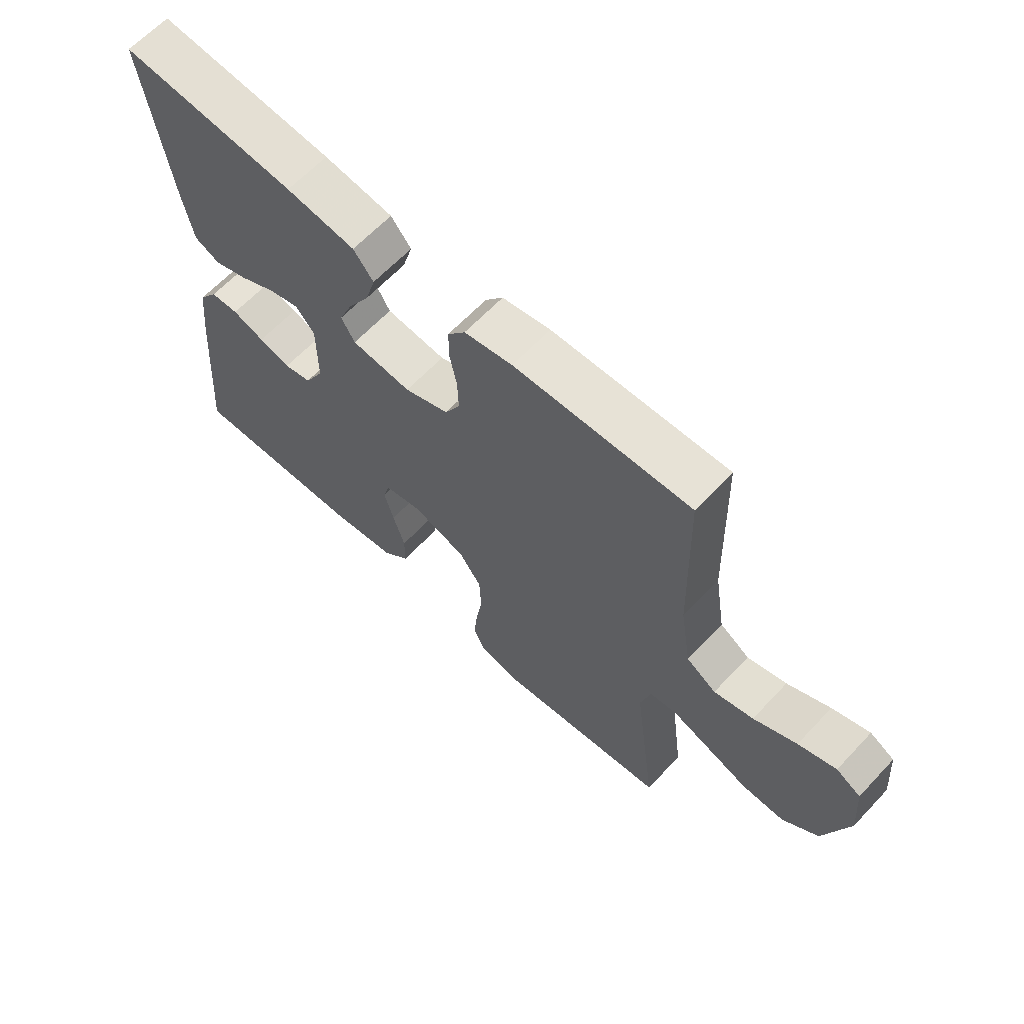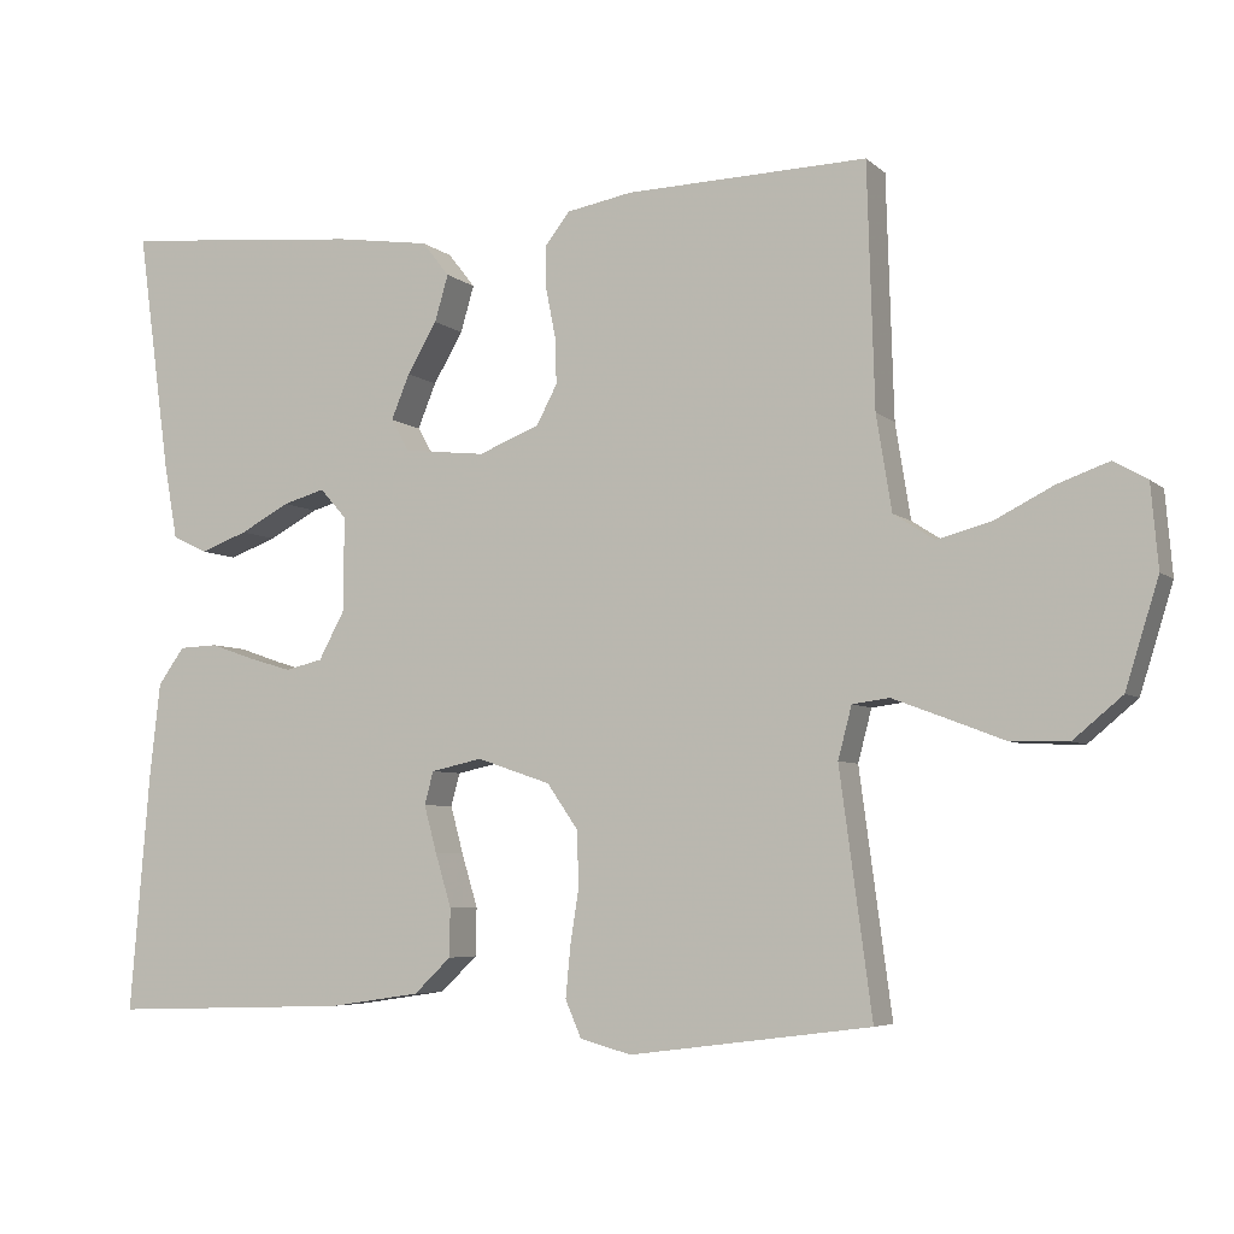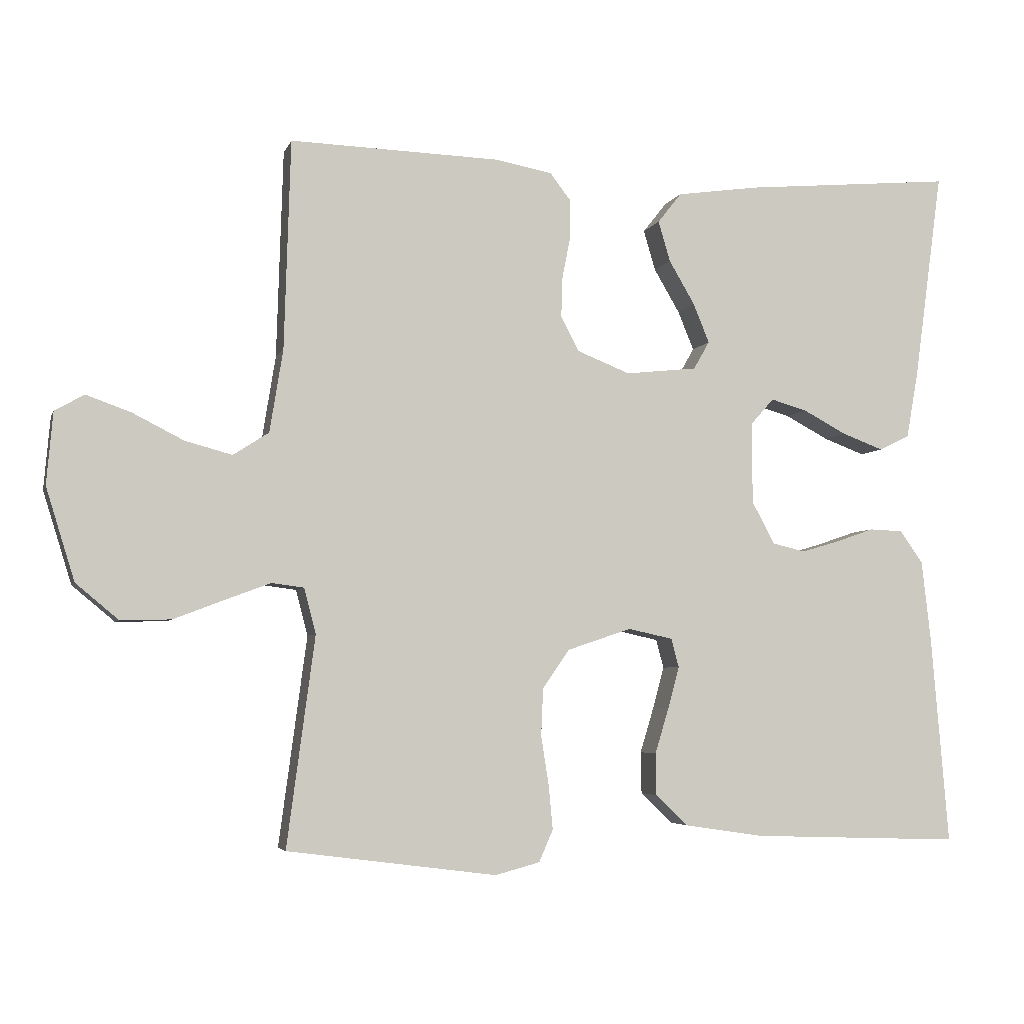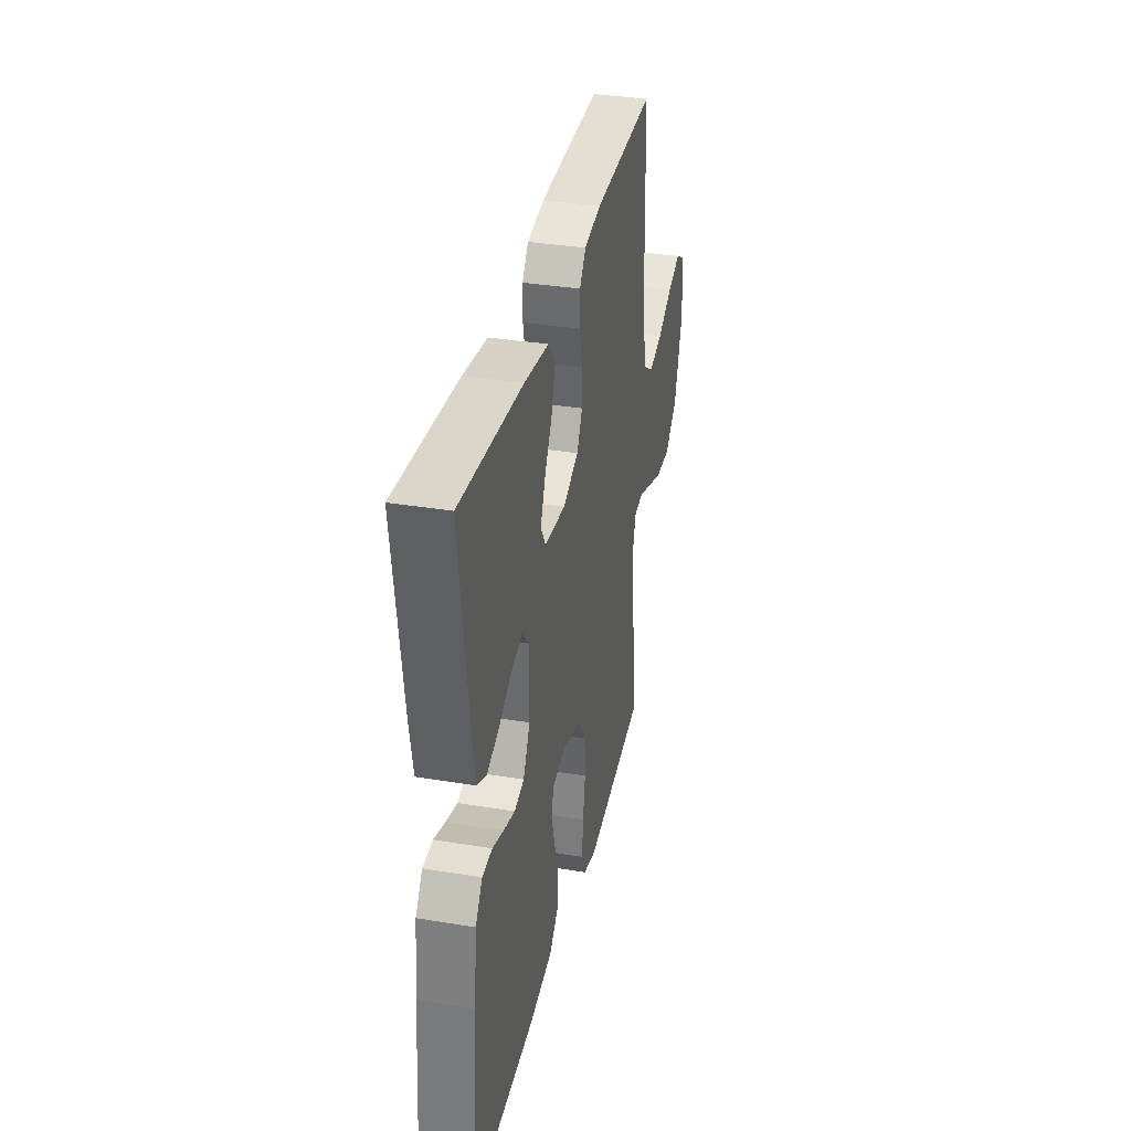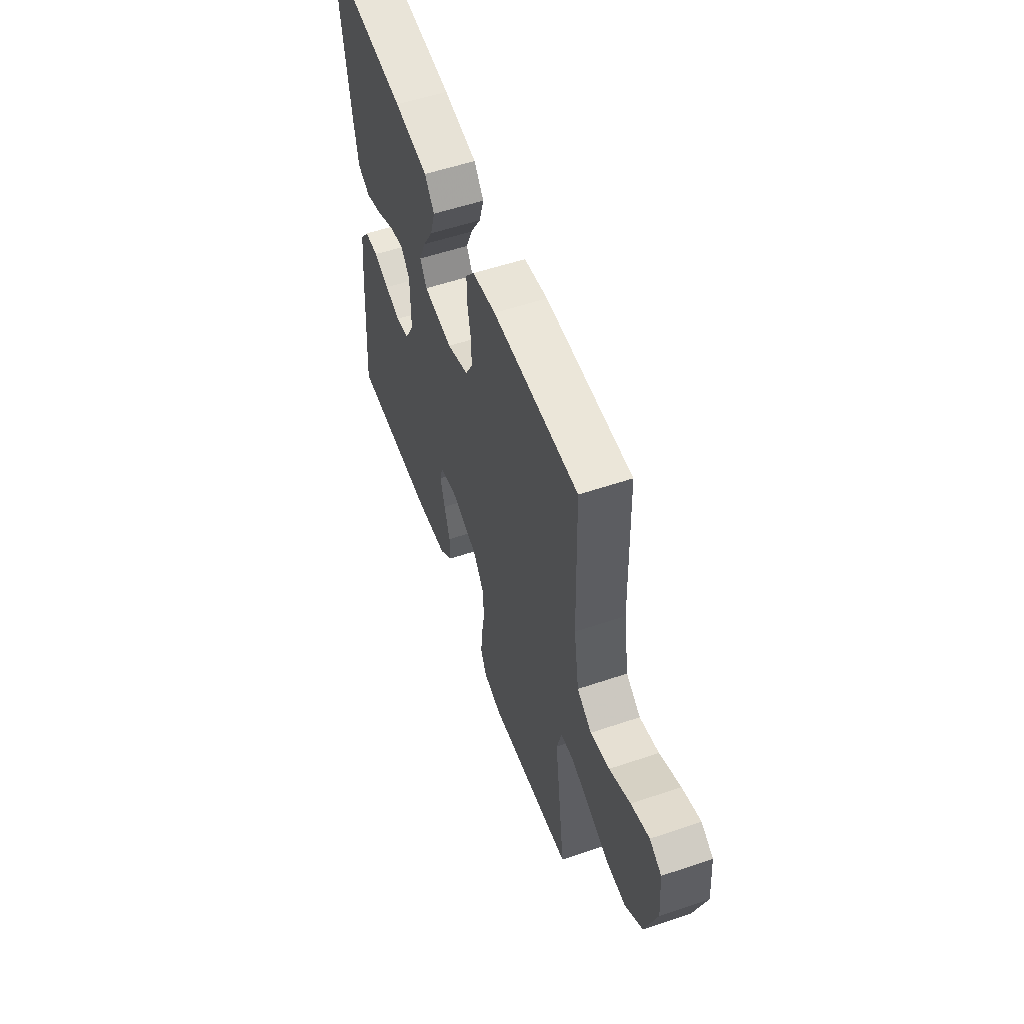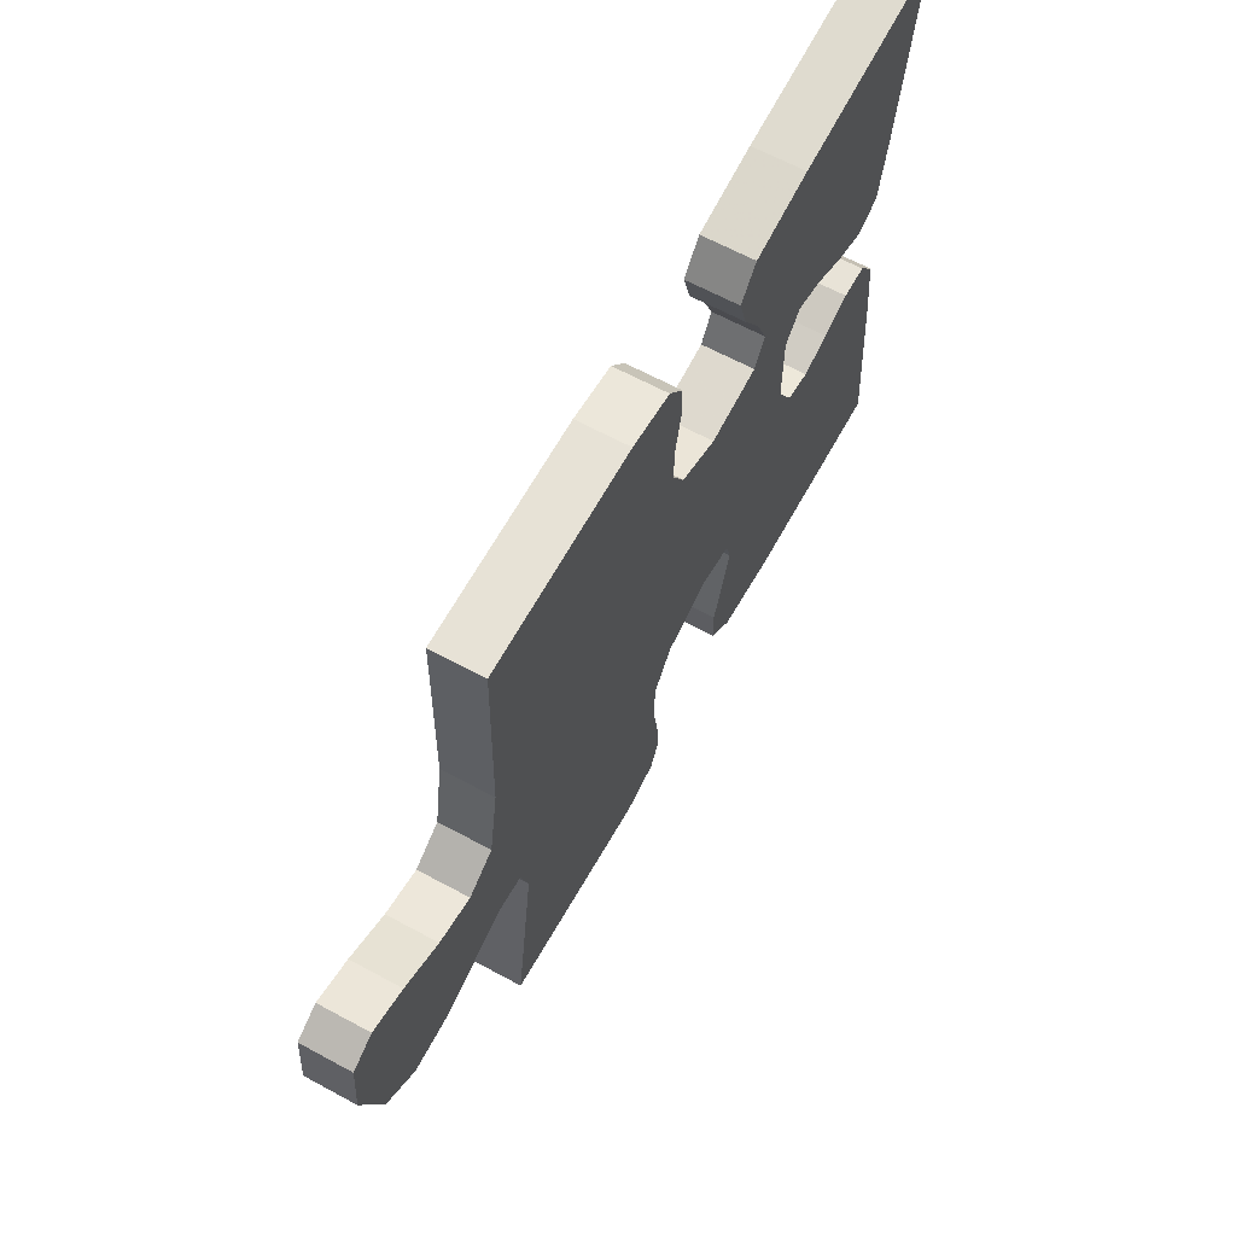
<metadata>
{"format":"obj","ext":"obj","renderer":"f3d","projection":"perspective","resolution":1024,"background":"white","views":[{"elev":63.8,"azim":-136.8,"up":"+Z"},{"elev":-5.5,"azim":-155.8,"up":"+Z"},{"elev":-4.7,"azim":-14.7,"up":"+Z"},{"elev":34.6,"azim":102.4,"up":"+Z"},{"elev":56.0,"azim":-109.5,"up":"+Z"},{"elev":64.9,"azim":-61.5,"up":"+Z"}]}
</metadata>
<code>
v 0.5 0.07 0.5
v 0.459 0.07 0.2
v 0.442 0.07 0.105
v 0.398 0.07 0.084
v 0.339 0.07 0.106
v 0.277 0.07 0.139
v 0.225 0.07 0.154
v 0.192 0.07 0.117
v 0.192 0.07 0
v 0.225 0.07 -0.061
v 0.272 0.07 -0.072
v 0.326 0.07 -0.056
v 0.381 0.07 -0.037
v 0.429 0.07 -0.039
v 0.462 0.07 -0.085
v 0.475 0.07 -0.2
v 0.5 0.07 -0.5
v 0.2 0.07 -0.49
v 0.086 0.07 -0.473
v 0.04 0.07 -0.429
v 0.039 0.07 -0.369
v 0.059 0.07 -0.303
v 0.075 0.07 -0.244
v 0.064 0.07 -0.203
v 0 0.07 -0.189
v -0.092 0.07 -0.22
v -0.13 0.07 -0.275
v -0.133 0.07 -0.343
v -0.122 0.07 -0.413
v -0.116 0.07 -0.476
v -0.136 0.07 -0.522
v -0.2 0.07 -0.539
v -0.5 0.07 -0.5
v -0.46 0.07 -0.2
v -0.477 0.07 -0.135
v -0.523 0.07 -0.129
v -0.587 0.07 -0.153
v -0.66 0.07 -0.181
v -0.732 0.07 -0.183
v -0.793 0.07 -0.132
v -0.834 0.07 0
v -0.825 0.07 0.103
v -0.783 0.07 0.127
v -0.719 0.07 0.104
v -0.646 0.07 0.067
v -0.579 0.07 0.049
v -0.528 0.07 0.082
v -0.509 0.07 0.2
v -0.5 0.07 0.5
v -0.2 0.07 0.491
v -0.118 0.07 0.476
v -0.088 0.07 0.437
v -0.088 0.07 0.383
v -0.1 0.07 0.323
v -0.102 0.07 0.264
v -0.076 0.07 0.215
v 0 0.07 0.185
v 0.102 0.07 0.196
v 0.125 0.07 0.236
v 0.102 0.07 0.292
v 0.065 0.07 0.355
v 0.048 0.07 0.413
v 0.082 0.07 0.456
v 0.2 0.07 0.473
v 0.5 0 0.5
v 0.459 0 0.2
v 0.442 0 0.105
v 0.398 0 0.084
v 0.339 0 0.106
v 0.277 0 0.139
v 0.225 0 0.154
v 0.192 0 0.117
v 0.192 0 0
v 0.225 0 -0.061
v 0.272 0 -0.072
v 0.326 0 -0.056
v 0.381 0 -0.037
v 0.429 0 -0.039
v 0.462 0 -0.085
v 0.475 0 -0.2
v 0.5 0 -0.5
v 0.2 0 -0.49
v 0.086 0 -0.473
v 0.04 0 -0.429
v 0.039 0 -0.369
v 0.059 0 -0.303
v 0.075 0 -0.244
v 0.064 0 -0.203
v 0 0 -0.189
v -0.092 0 -0.22
v -0.13 0 -0.275
v -0.133 0 -0.343
v -0.122 0 -0.413
v -0.116 0 -0.476
v -0.136 0 -0.522
v -0.2 0 -0.539
v -0.5 0 -0.5
v -0.46 0 -0.2
v -0.477 0 -0.135
v -0.523 0 -0.129
v -0.587 0 -0.153
v -0.66 0 -0.181
v -0.732 0 -0.183
v -0.793 0 -0.132
v -0.834 0 0
v -0.825 0 0.103
v -0.783 0 0.127
v -0.719 0 0.104
v -0.646 0 0.067
v -0.579 0 0.049
v -0.528 0 0.082
v -0.509 0 0.2
v -0.5 0 0.5
v -0.2 0 0.491
v -0.118 0 0.476
v -0.088 0 0.437
v -0.088 0 0.383
v -0.1 0 0.323
v -0.102 0 0.264
v -0.076 0 0.215
v 0 0 0.185
v 0.102 0 0.196
v 0.125 0 0.236
v 0.102 0 0.292
v 0.065 0 0.355
v 0.048 0 0.413
v 0.082 0 0.456
v 0.2 0 0.473
f 4 5 6
f 3 4 6
f 2 3 6
f 1 2 6
f 64 1 6
f 63 64 6
f 62 63 6
f 61 62 6
f 60 61 6
f 59 60 6 7
f 58 59 7 8
f 57 58 8 9
f 56 57 9 10
f 52 53 54
f 51 52 54
f 50 51 54
f 49 50 54
f 48 49 54
f 47 48 54 55
f 46 47 55 56
f 43 44 45
f 42 43 45
f 41 42 45
f 40 41 45
f 39 40 45
f 38 39 45
f 37 38 45
f 36 37 45 46
f 46 56 10
f 36 46 10
f 35 36 10
f 32 33 34
f 31 32 34
f 30 31 34
f 29 30 34
f 28 29 34
f 27 28 34 35
f 20 21 22
f 19 20 22
f 18 19 22
f 17 18 22
f 16 17 22
f 15 16 22
f 14 15 22
f 13 14 22
f 12 13 22
f 11 12 22 23
f 10 11 23 24
f 26 27 35
f 25 26 35 10
f 10 24 25
f 70 69 68
f 70 68 67
f 70 67 66
f 70 66 65
f 70 65 128
f 70 128 127
f 70 127 126
f 70 126 125
f 70 125 124
f 71 70 124 123
f 72 71 123 122
f 73 72 122 121
f 74 73 121 120
f 118 117 116
f 118 116 115
f 118 115 114
f 118 114 113
f 118 113 112
f 119 118 112 111
f 120 119 111 110
f 109 108 107
f 109 107 106
f 109 106 105
f 109 105 104
f 109 104 103
f 109 103 102
f 109 102 101
f 110 109 101 100
f 74 120 110
f 74 110 100
f 74 100 99
f 98 97 96
f 98 96 95
f 98 95 94
f 98 94 93
f 98 93 92
f 99 98 92 91
f 86 85 84
f 86 84 83
f 86 83 82
f 86 82 81
f 86 81 80
f 86 80 79
f 86 79 78
f 86 78 77
f 86 77 76
f 87 86 76 75
f 88 87 75 74
f 99 91 90
f 74 99 90 89
f 89 88 74
f 1 65 66 2
f 2 66 67 3
f 3 67 68 4
f 4 68 69 5
f 5 69 70 6
f 6 70 71 7
f 7 71 72 8
f 8 72 73 9
f 9 73 74 10
f 10 74 75 11
f 11 75 76 12
f 12 76 77 13
f 13 77 78 14
f 14 78 79 15
f 15 79 80 16
f 16 80 81 17
f 17 81 82 18
f 18 82 83 19
f 19 83 84 20
f 20 84 85 21
f 21 85 86 22
f 22 86 87 23
f 23 87 88 24
f 24 88 89 25
f 25 89 90 26
f 26 90 91 27
f 27 91 92 28
f 28 92 93 29
f 29 93 94 30
f 30 94 95 31
f 31 95 96 32
f 32 96 97 33
f 33 97 98 34
f 34 98 99 35
f 35 99 100 36
f 36 100 101 37
f 37 101 102 38
f 38 102 103 39
f 39 103 104 40
f 40 104 105 41
f 41 105 106 42
f 42 106 107 43
f 43 107 108 44
f 44 108 109 45
f 45 109 110 46
f 46 110 111 47
f 47 111 112 48
f 48 112 113 49
f 49 113 114 50
f 50 114 115 51
f 51 115 116 52
f 52 116 117 53
f 53 117 118 54
f 54 118 119 55
f 55 119 120 56
f 56 120 121 57
f 57 121 122 58
f 58 122 123 59
f 59 123 124 60
f 60 124 125 61
f 61 125 126 62
f 62 126 127 63
f 63 127 128 64
f 64 128 65 1

</code>
